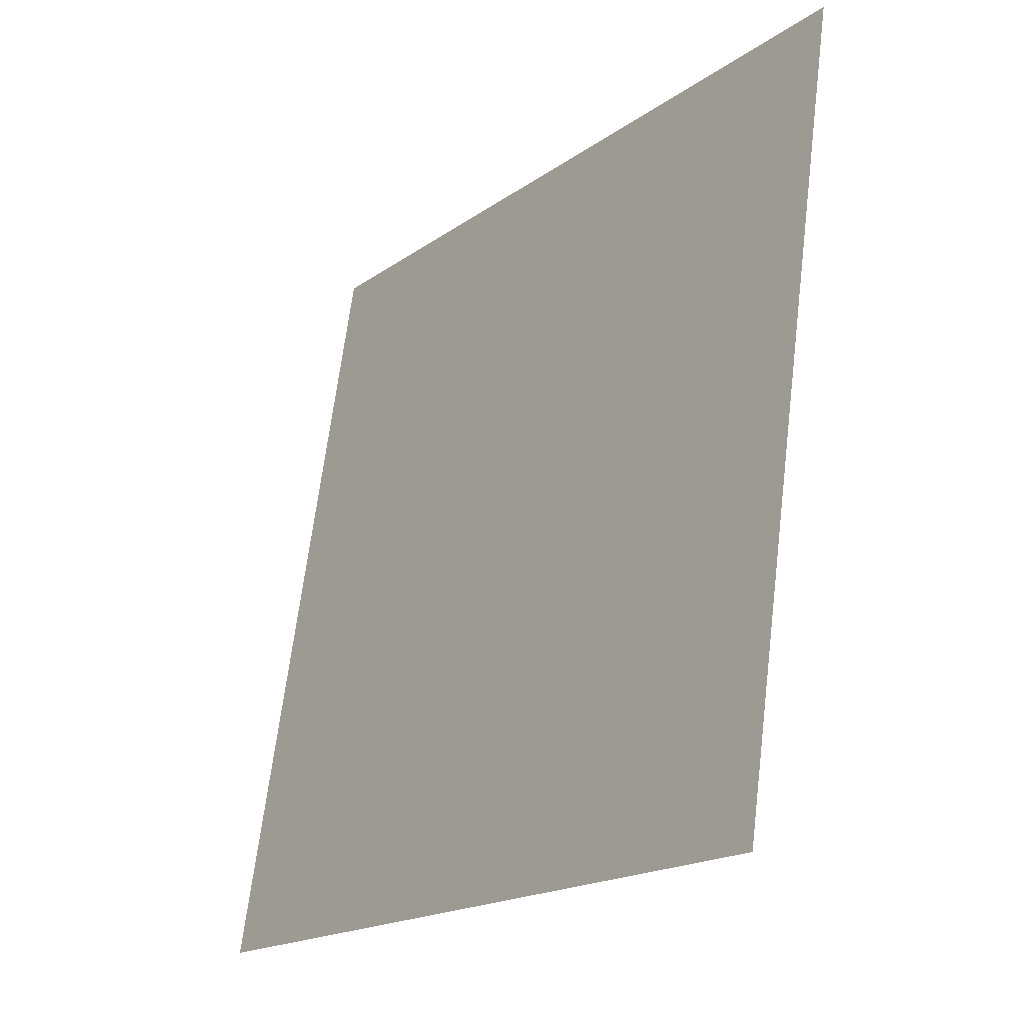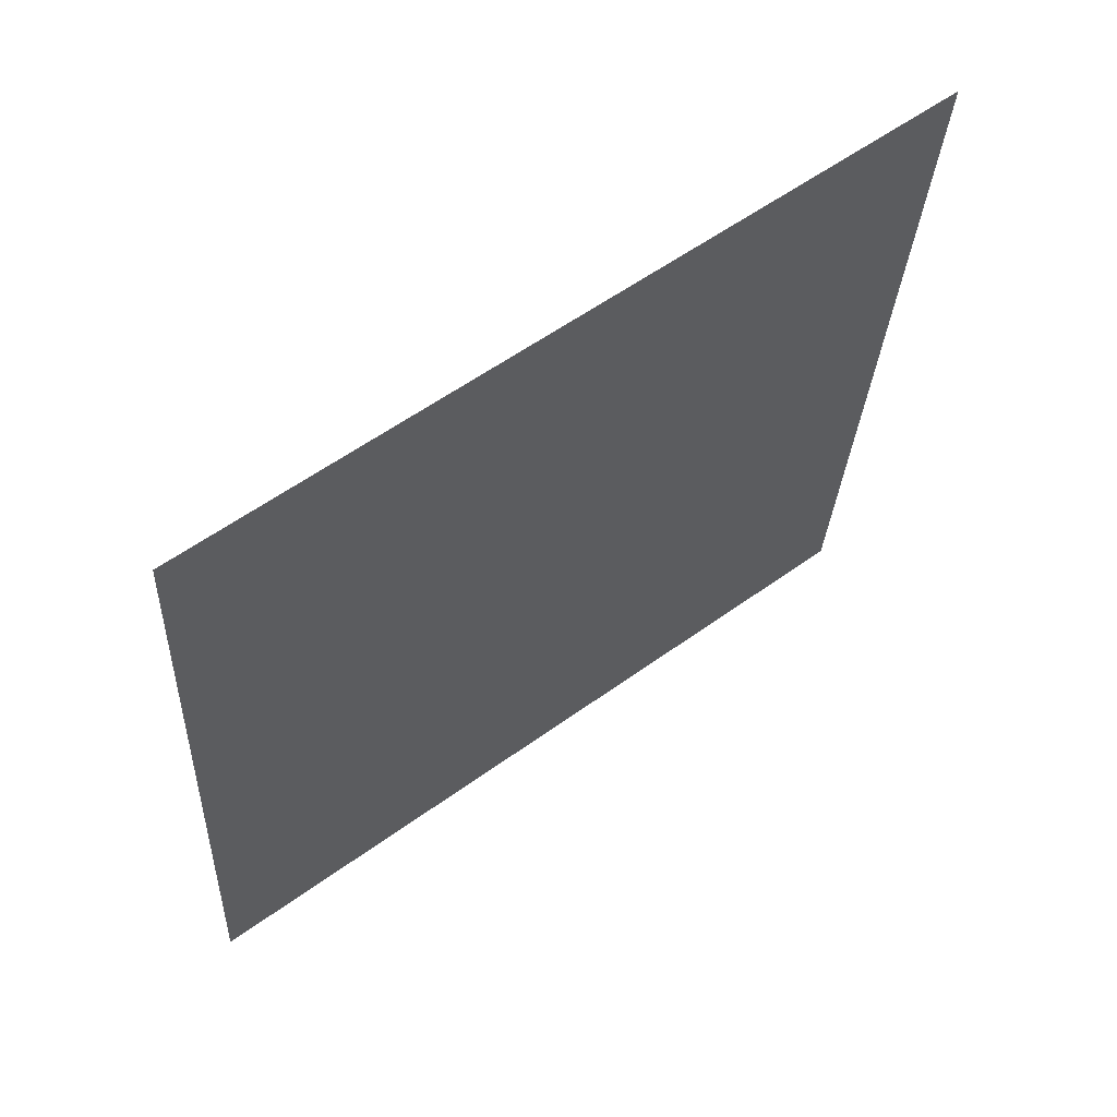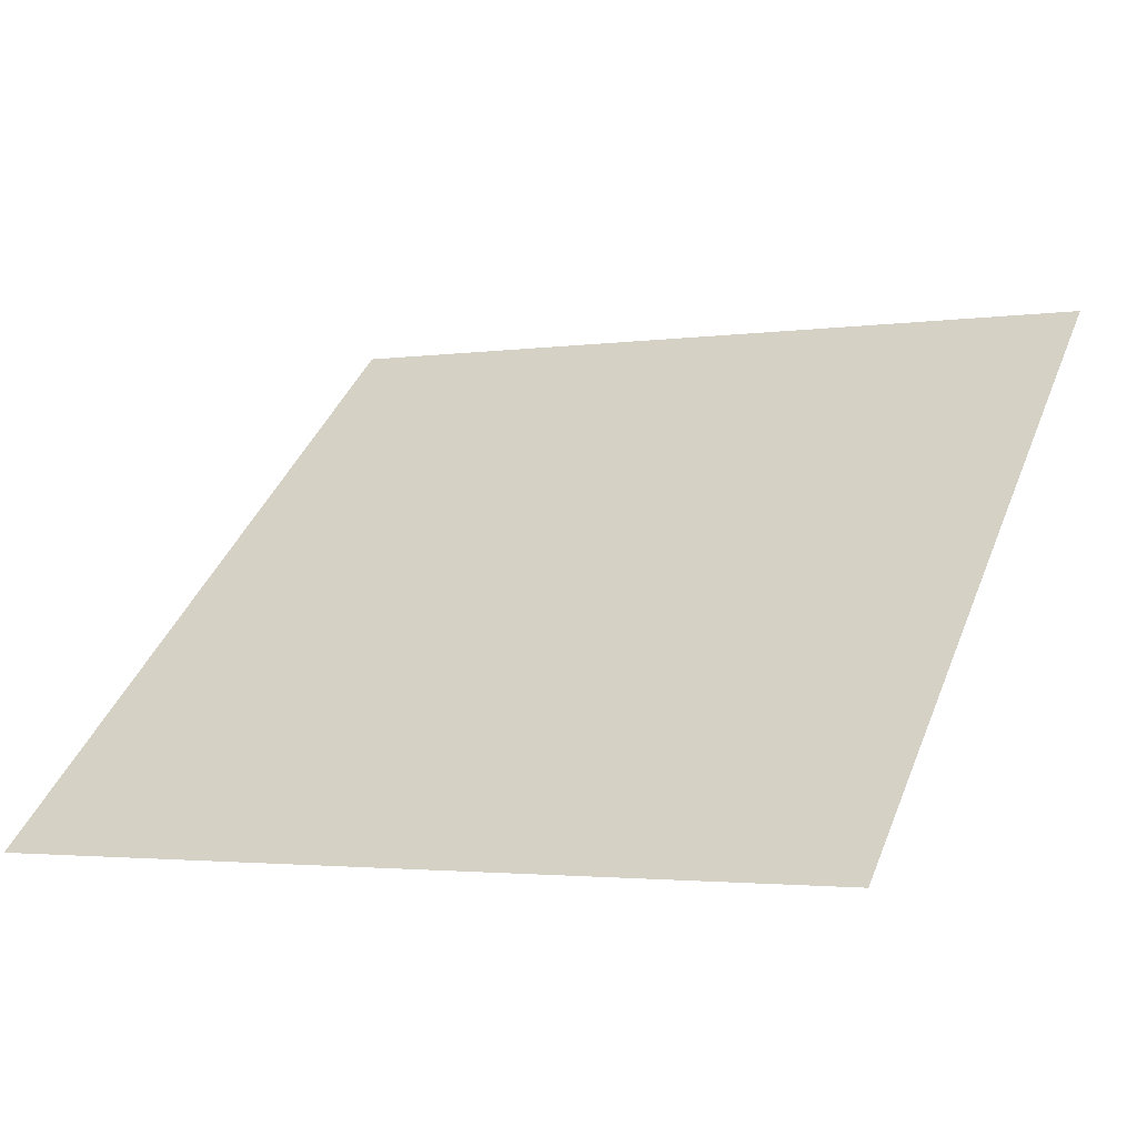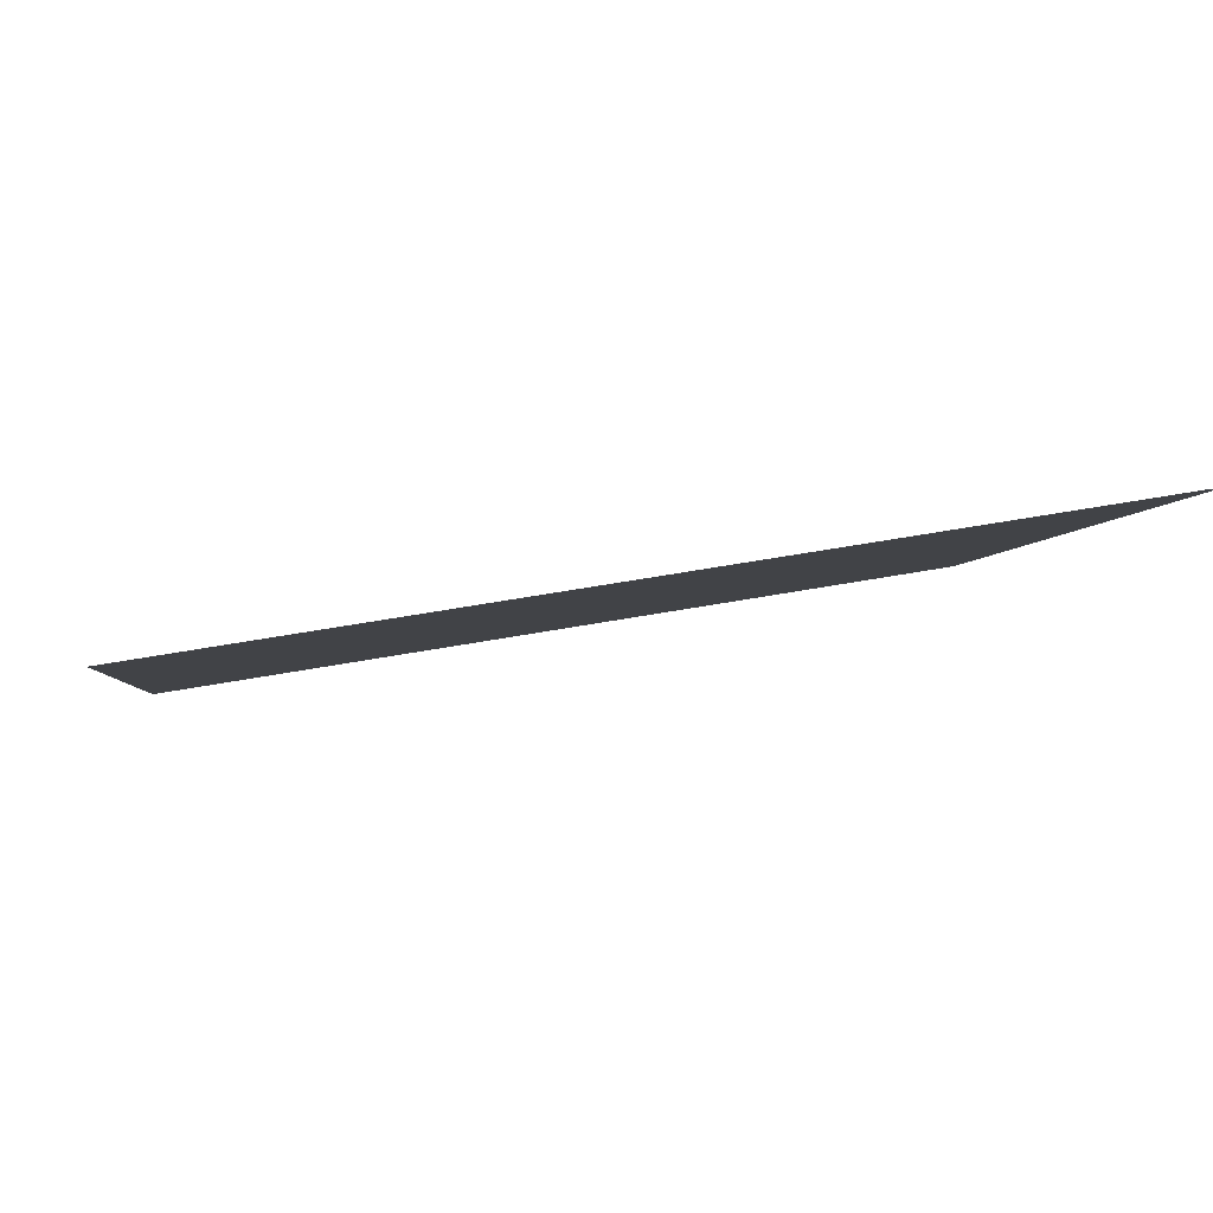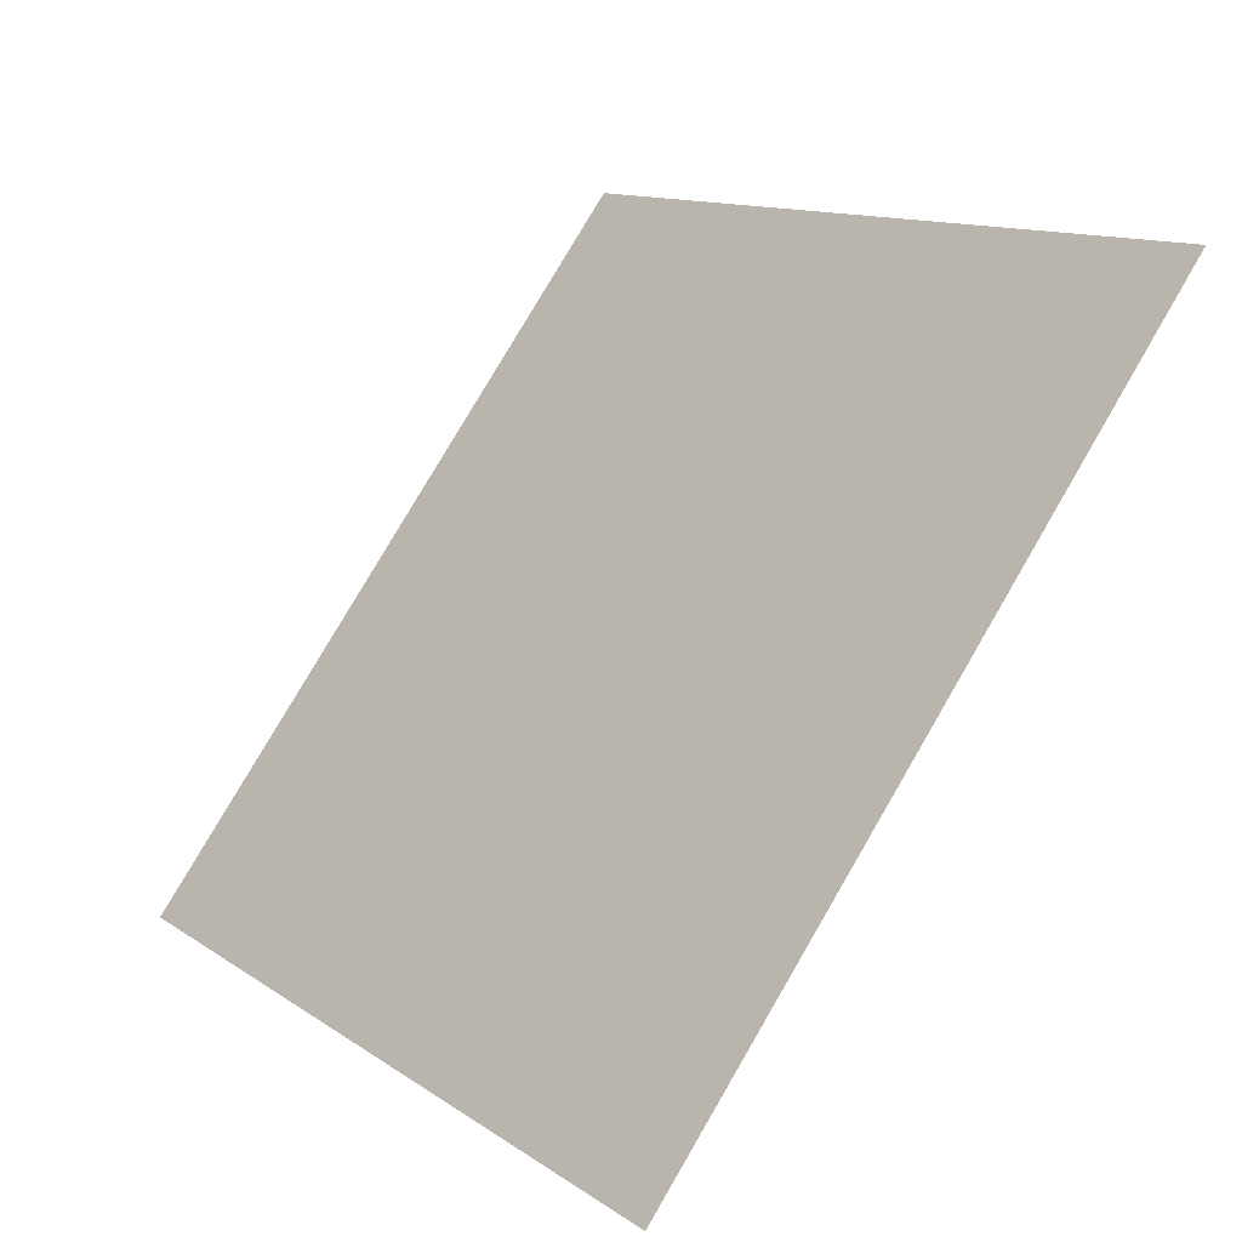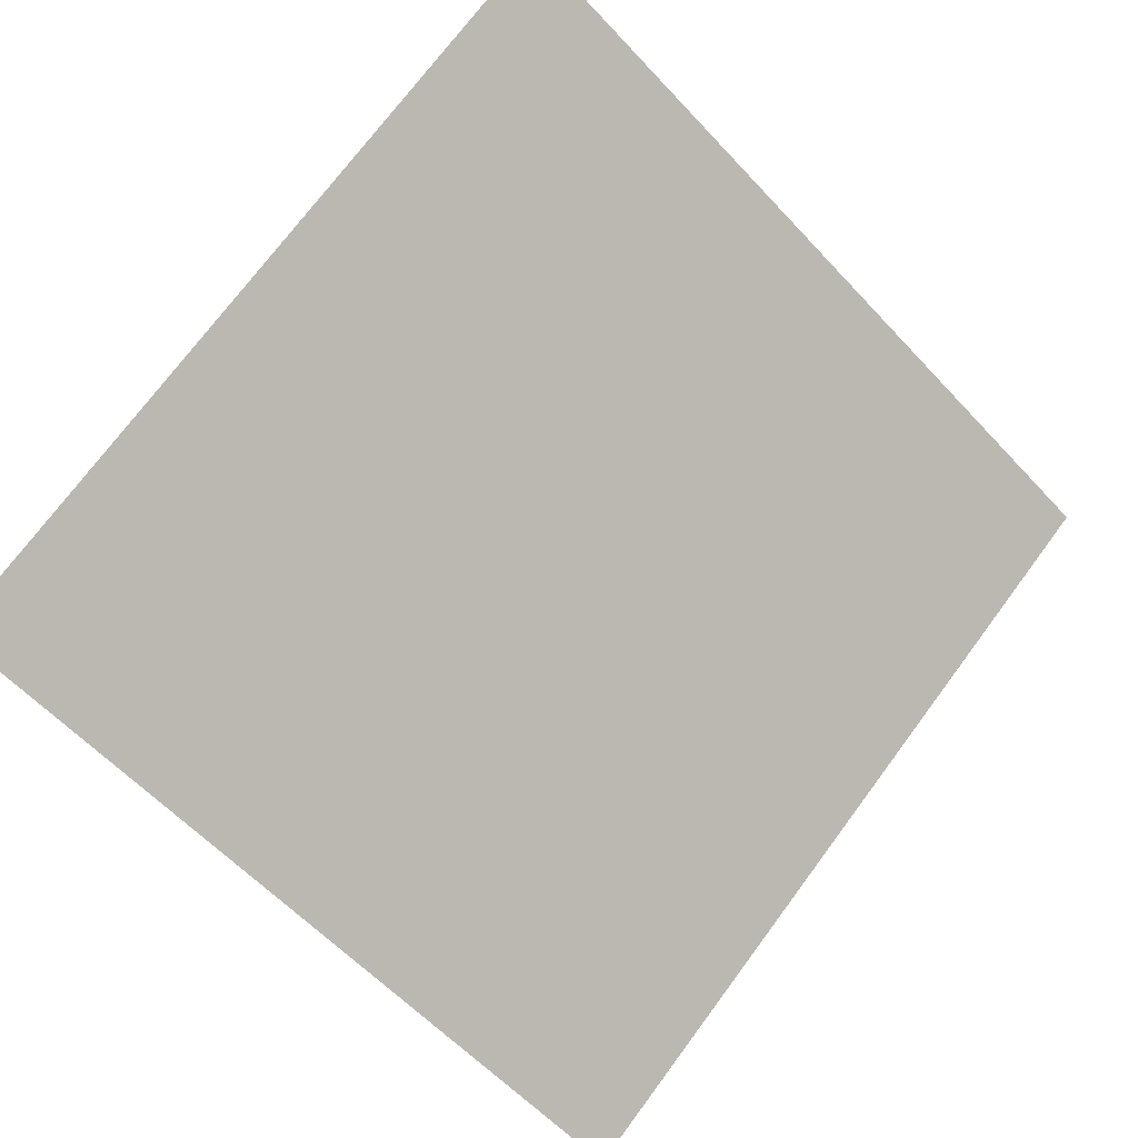
<metadata>
{"format":"obj","ext":"obj","renderer":"f3d","projection":"perspective","resolution":1024,"background":"white","views":[{"elev":66.5,"azim":95.7,"up":"+Z"},{"elev":-27.7,"azim":-92.3,"up":"+Y"},{"elev":0.5,"azim":-153.1,"up":"+Y"},{"elev":50.5,"azim":167.4,"up":"+Z"},{"elev":11.4,"azim":55.6,"up":"+Z"},{"elev":-58.1,"azim":-46.9,"up":"+Y"}]}
</metadata>
<code>
v 0.1513 0.5739 0.2271
v 0.1447 0.5741 0.2272
v 0.1448 0.578 0.2325
v 0.1514 0.5779 0.2324
f 4 3 2 1

</code>
